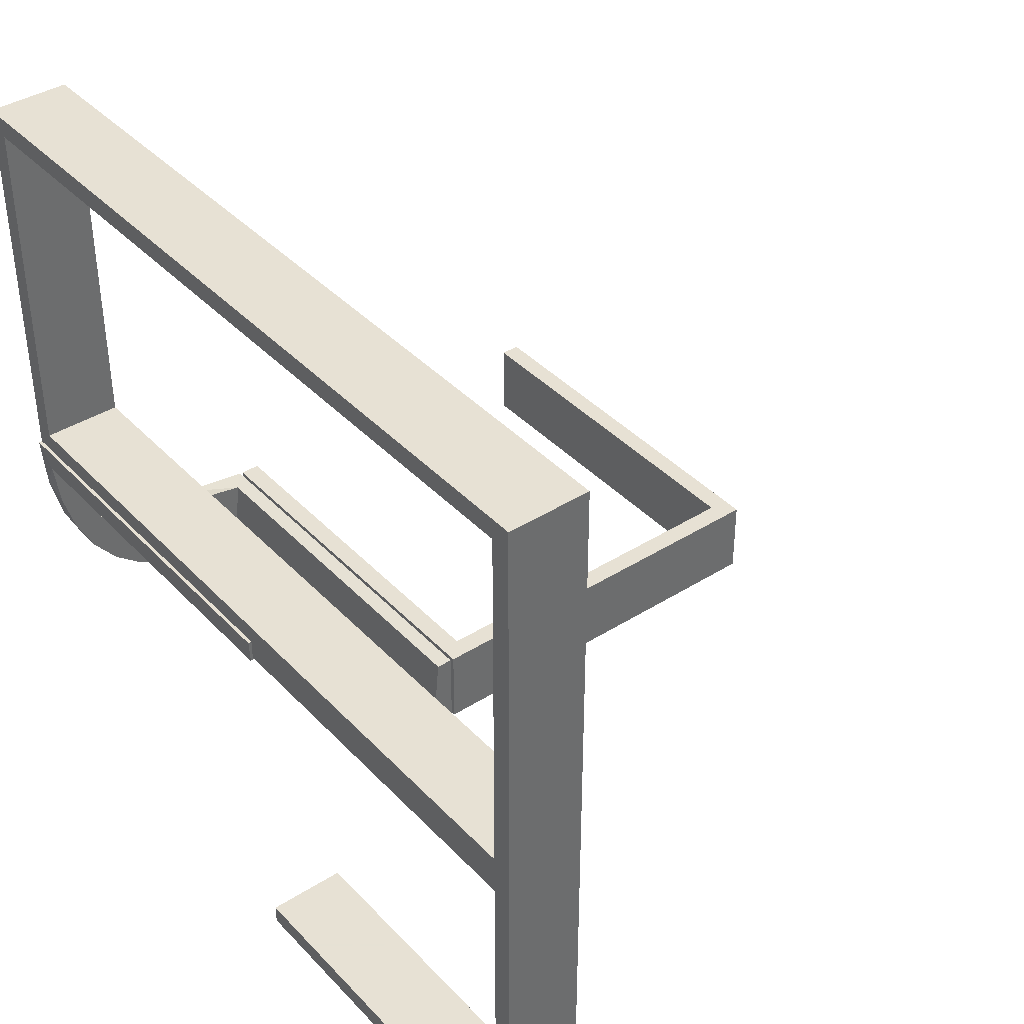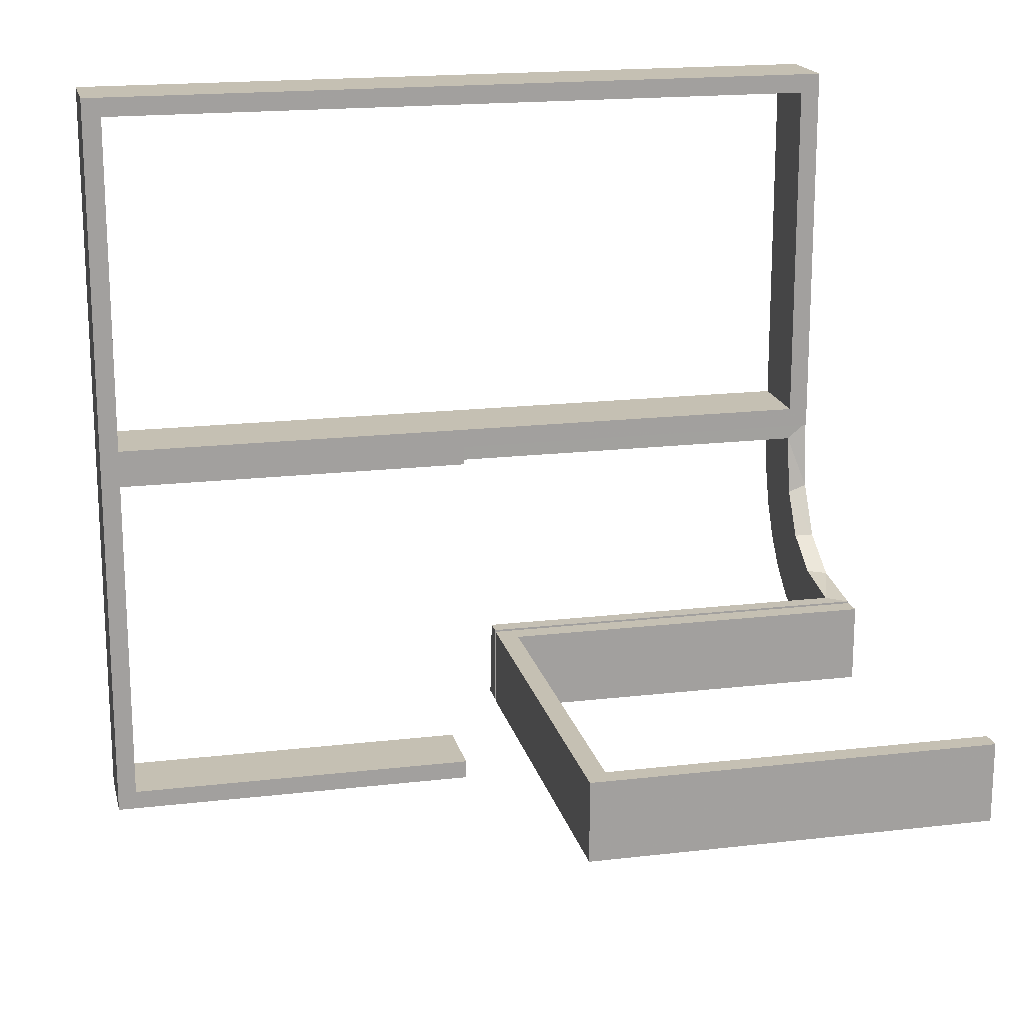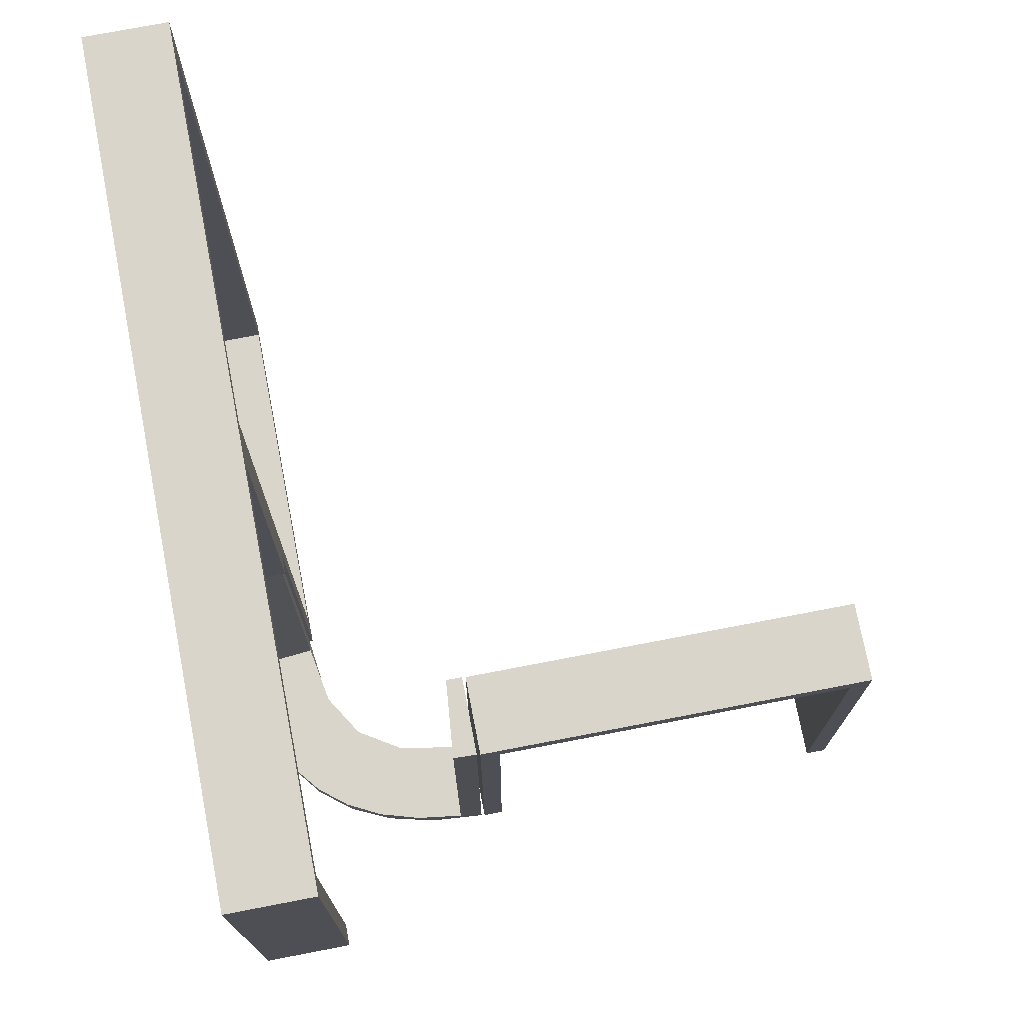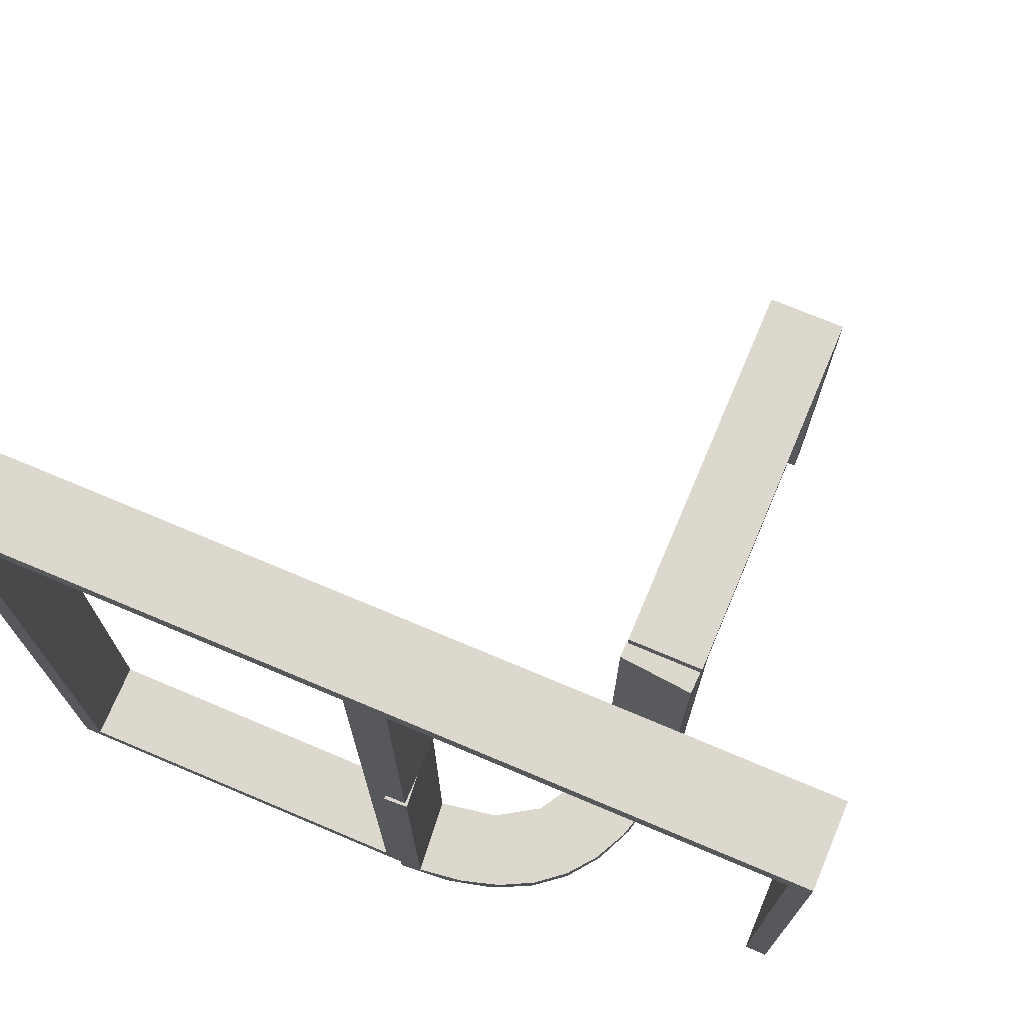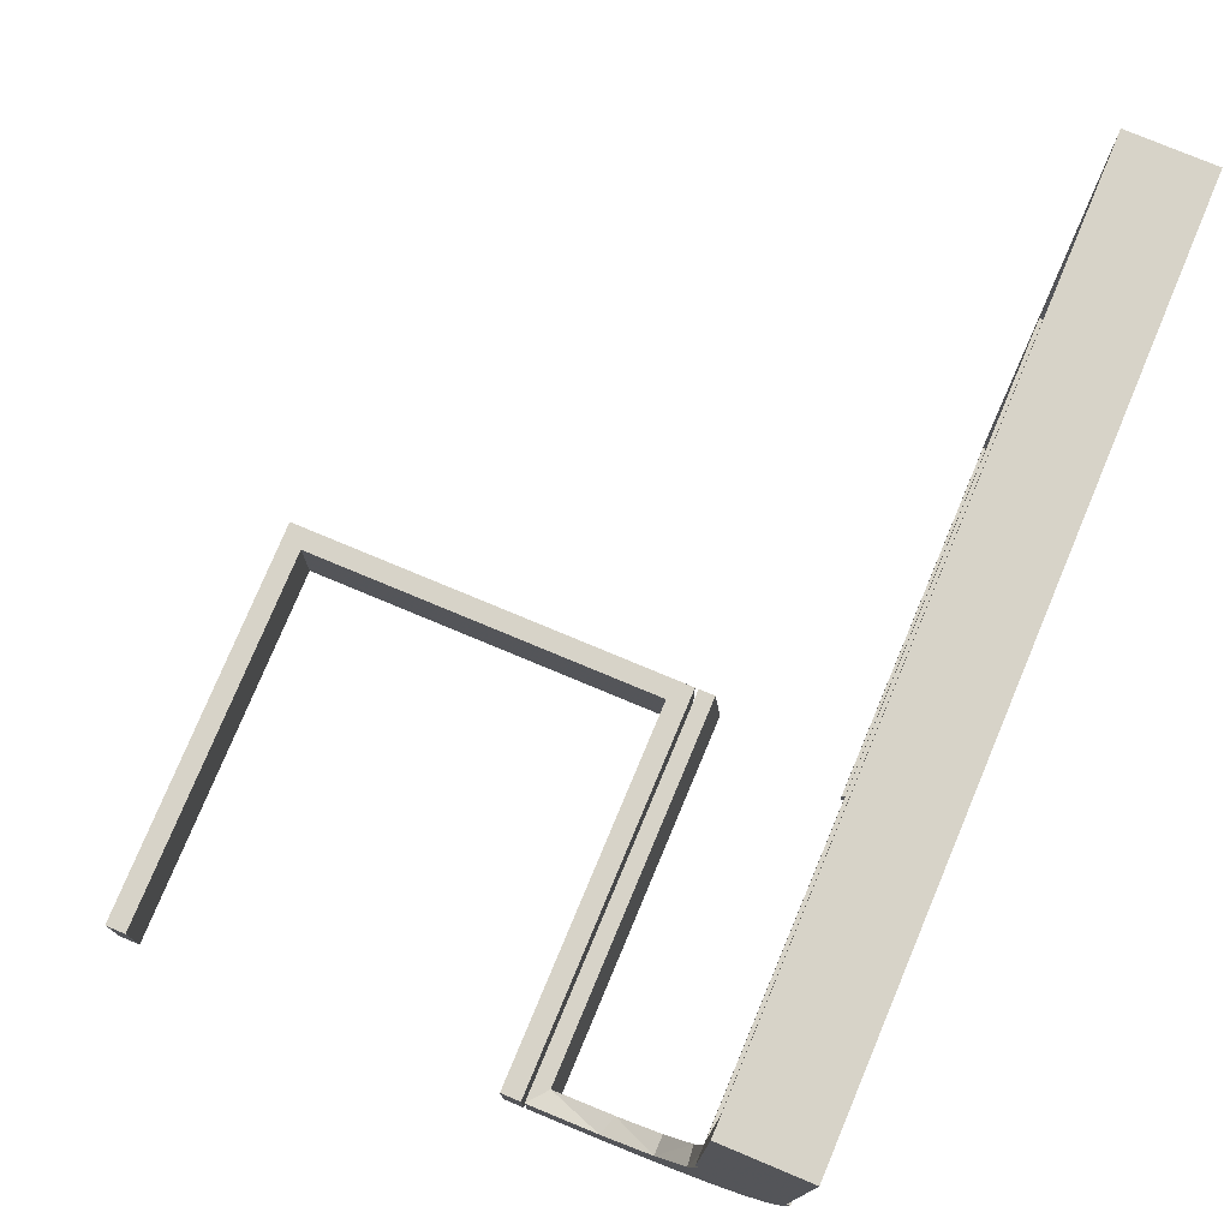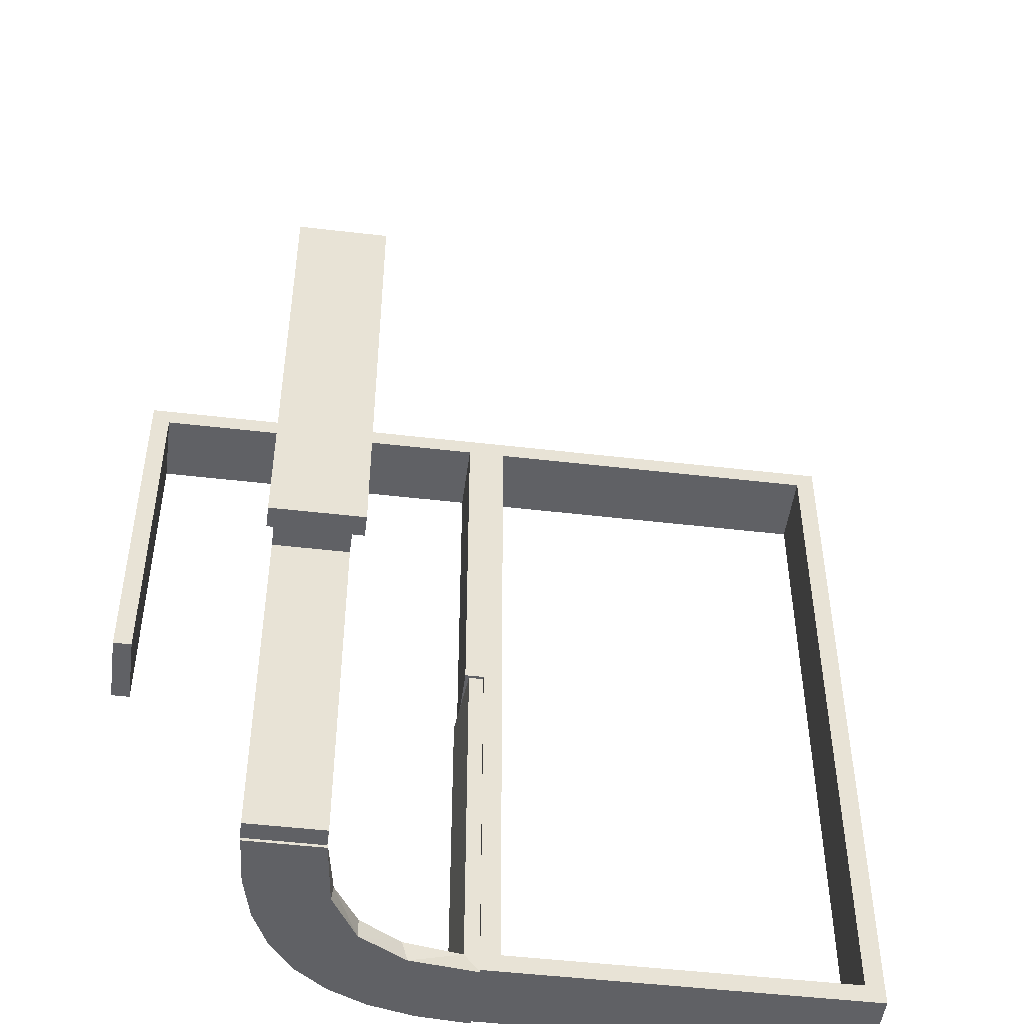
<metadata>
{"format":"obj","ext":"obj","renderer":"f3d","projection":"perspective","resolution":1024,"background":"white","views":[{"elev":39.4,"azim":-38.2,"up":"+Y"},{"elev":18.1,"azim":77.1,"up":"+Y"},{"elev":74.4,"azim":-10.9,"up":"+Z"},{"elev":72.5,"azim":-67.1,"up":"+Z"},{"elev":77.0,"azim":-157.3,"up":"+Y"},{"elev":-49.2,"azim":82.6,"up":"+Z"}]}
</metadata>
<code>
v 0 -0.2 0
v 0 -0.2 -0.5
v 0 -0.3 0
v 0 -0.3 -0.5
v -0.1011 -0.1857 -0.475
v 0.475 -0.2 -0.025
v 0.475 -0.2 -0.5
v 0.475 -0.3 -0.025
v 0.475 -0.3 -0.5
v -0.1909 -0.09599 -0.475
v -0.2 0 0
v -0.2 0 -0.5
v -0.2 0 0.5
v -0.2 -0.475 0
v -0.2 -0.475 0.475
v -0.2 0.025 0
v -0.2 0.025 -0.475
v -0.2 0.025 0.475
v -0.2 -0.5 0
v -0.2 -0.5 0.5
v -0.2 0.5 0
v -0.2 0.5 -0.5
v -0.2 0.5 0.5
v -0.2 -0.025 0
v -0.2 -0.025 0.475
v -0.2 0.475 0
v -0.2 0.475 -0.475
v -0.2 0.475 0.475
v -0.09324 -0.29 -0.475
v -0.2572 -0.1847 -0.475
v -0.09346 -0.1883 -0.5
v -0.2272 -0.2221 -0.475
v -0.2272 -0.2221 -0.5
v -0.3031 -0.02878 0
v -0.3031 -0.02878 -0.475
v -0.3031 -0.02878 -0.2375
v -0.2044 0.0007887 0
v -0.2044 0.0007887 -0.5
v -0.1852 -0.255 -0.5
v -0.2952 -0.0881 -0.475
v -0.1452 -0.2747 -0.475
v -0.284 -0.1289 -0.5
v -0.02476 -0.1991 0
v -0.02476 -0.1991 -0.1583
v -0.02476 -0.1991 -0.3167
v -0.02476 -0.1991 -0.475
v -0.3 0 0
v -0.3 0 -0.5
v -0.3 0 0.5
v -0.3 -0.475 0
v -0.3 -0.475 0.475
v -0.3 0.025 0
v -0.3 0.025 -0.475
v -0.3 0.025 0.475
v -0.3 -0.5 0
v -0.3 -0.5 0.5
v -0.3 0.5 0
v -0.3 0.5 -0.5
v -0.3 0.5 0.5
v -0.3 -0.025 0
v -0.3 -0.025 0.475
v -0.3 0.475 0
v -0.3 0.475 -0.475
v -0.3 0.475 0.475
v 0.025 -0.2 -0.025
v 0.025 -0.2 -0.5
v 0.025 -0.3 -0.025
v 0.025 -0.3 -0.5
v -0.2987 -0.06859 -0.5
v 0.5 -0.2 0
v 0.5 -0.2 -0.5
v 0.5 -0.3 0
v 0.5 -0.3 -0.5
v -0.1935 -0.08832 -0.5
v -0.07373 -0.2936 -0.5
v -0.3044 0.0007887 0
v -0.3044 0.0007887 -0.5
v -0.3044 0.0007887 -0.25
v -0.2042 -0.01962 0
v -0.2042 -0.01962 -0.1583
v -0.2042 -0.01962 -0.3167
v -0.2042 -0.01962 -0.475
v -0.1565 -0.1514 -0.475
v -0.1565 -0.1514 -0.5
v -0.1899 -0.2521 -0.475
v -0.004353 -0.2992 0
v -0.004353 -0.2992 -0.5
v -0.004353 -0.1992 0
v -0.004353 -0.1992 -0.5
v -0.004353 -0.1992 -0.25
v -0.2602 -0.18 -0.5
v -0.2798 -0.1401 -0.475
v -0.03392 -0.298 0
v -0.03392 -0.298 -0.475
v -0.03392 -0.298 -0.2375
v -0.134 -0.2789 -0.5
f 47 49 61
f 51 61 49
f 56 55 51
f 49 56 51
f 11 24 25
f 15 13 25
f 20 15 19
f 13 15 20
f 13 20 56
f 20 19 55
f 11 13 49
f 25 24 60
f 14 15 51
f 15 25 61
f 11 47 60
f 14 50 55
f 47 61 60
f 55 50 51
f 11 25 13
f 15 14 19
f 13 56 49
f 20 55 56
f 11 49 47
f 25 60 61
f 14 51 50
f 15 61 51
f 11 60 24
f 14 55 19
f 47 48 53
f 63 53 48
f 58 57 63
f 48 58 63
f 11 16 17
f 27 12 17
f 22 27 21
f 12 27 22
f 12 22 58
f 22 21 57
f 11 12 48
f 17 16 52
f 26 27 63
f 27 17 53
f 11 47 52
f 26 62 57
f 47 53 52
f 57 62 63
f 11 17 12
f 27 26 21
f 12 58 48
f 22 57 58
f 11 48 47
f 17 52 53
f 26 63 62
f 27 53 63
f 11 52 16
f 26 57 21
f 47 49 54
f 64 54 49
f 59 57 64
f 49 59 64
f 11 16 18
f 28 13 18
f 23 28 21
f 13 28 23
f 13 23 59
f 23 21 57
f 11 13 49
f 18 16 52
f 26 28 64
f 28 18 54
f 11 47 52
f 26 62 57
f 47 54 52
f 57 62 64
f 11 18 13
f 28 26 21
f 13 59 49
f 23 57 59
f 11 49 47
f 18 52 54
f 26 64 62
f 28 54 64
f 11 52 16
f 26 57 21
f 71 70 6
f 65 6 70
f 1 2 65
f 70 1 65
f 73 9 8
f 67 72 8
f 3 67 4
f 72 67 3
f 72 3 1
f 3 4 2
f 73 72 70
f 8 9 7
f 68 67 65
f 67 8 6
f 73 71 7
f 68 66 2
f 71 6 7
f 2 66 65
f 73 8 72
f 67 68 4
f 72 1 70
f 3 2 1
f 73 70 71
f 8 7 6
f 68 65 66
f 67 6 65
f 73 7 9
f 68 2 4
f 81 82 38
f 38 82 74
f 83 84 10
f 80 81 37
f 38 37 81
f 37 79 80
f 84 83 5
f 31 5 46
f 45 90 89
f 88 44 43
f 44 88 90
f 45 44 90
f 77 69 35
f 78 77 35
f 92 40 42
f 42 91 92
f 76 78 36
f 91 33 30
f 85 32 33
f 39 96 41
f 96 75 29
f 75 87 94
f 95 94 87
f 95 86 93
f 95 87 86
f 38 74 69
f 74 84 91
f 38 69 77
f 91 84 33
f 39 33 84
f 31 39 84
f 31 89 75
f 31 96 39
f 89 87 75
f 90 87 89
f 86 90 88
f 87 90 86
f 78 76 37
f 77 78 38
f 37 38 78
f 93 43 44
f 95 93 44
f 45 46 94
f 44 45 95
f 46 5 29
f 5 83 85
f 5 85 41
f 41 29 5
f 30 32 83
f 10 30 83
f 82 40 10
f 10 92 30
f 82 35 40
f 40 92 10
f 82 81 35
f 34 80 79
f 80 34 36
f 81 80 36
f 79 37 76
f 76 34 79
f 86 88 43
f 43 93 86
f 82 10 74
f 84 74 10
f 84 5 31
f 31 46 89
f 45 89 46
f 69 40 35
f 78 35 36
f 40 69 42
f 91 30 92
f 76 36 34
f 33 32 30
f 85 33 39
f 39 41 85
f 96 29 41
f 75 94 29
f 74 42 69
f 74 91 42
f 31 75 96
f 45 94 95
f 46 29 94
f 83 32 85
f 81 36 35

</code>
